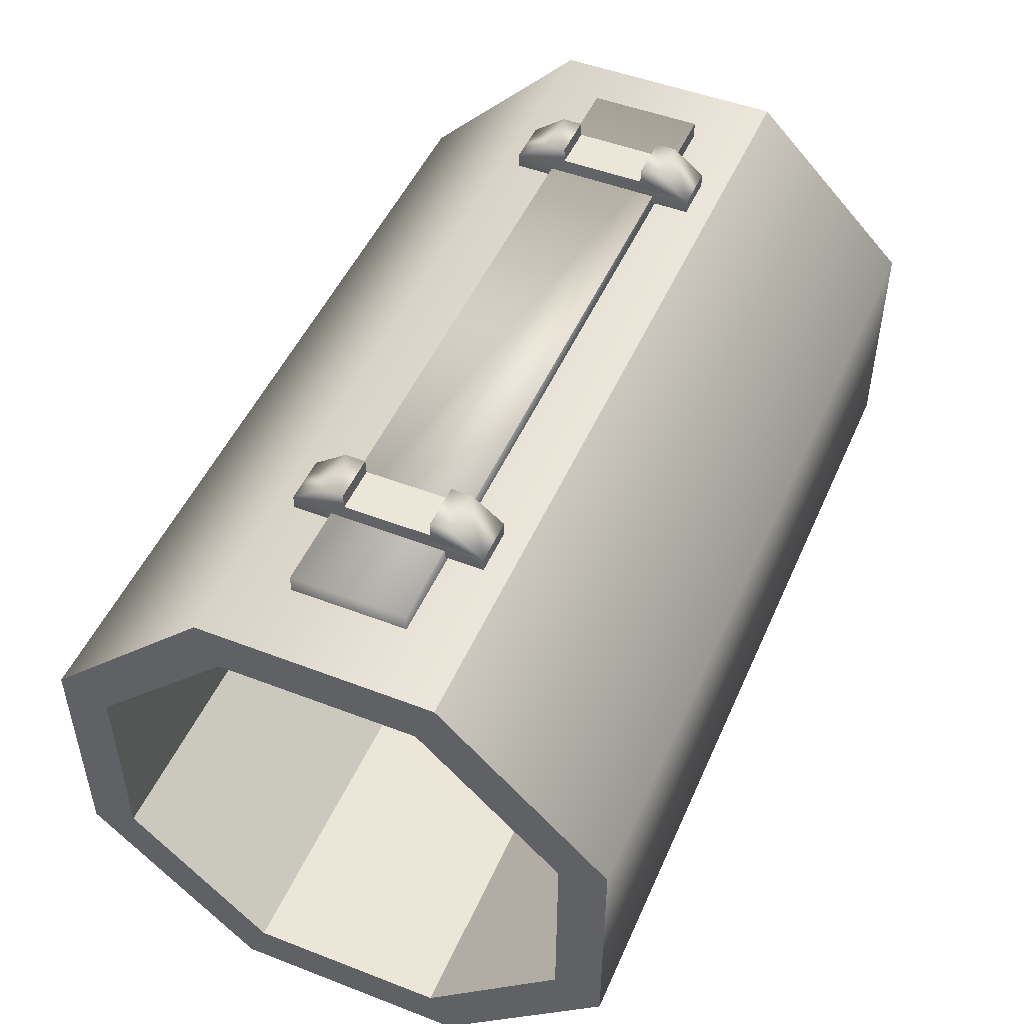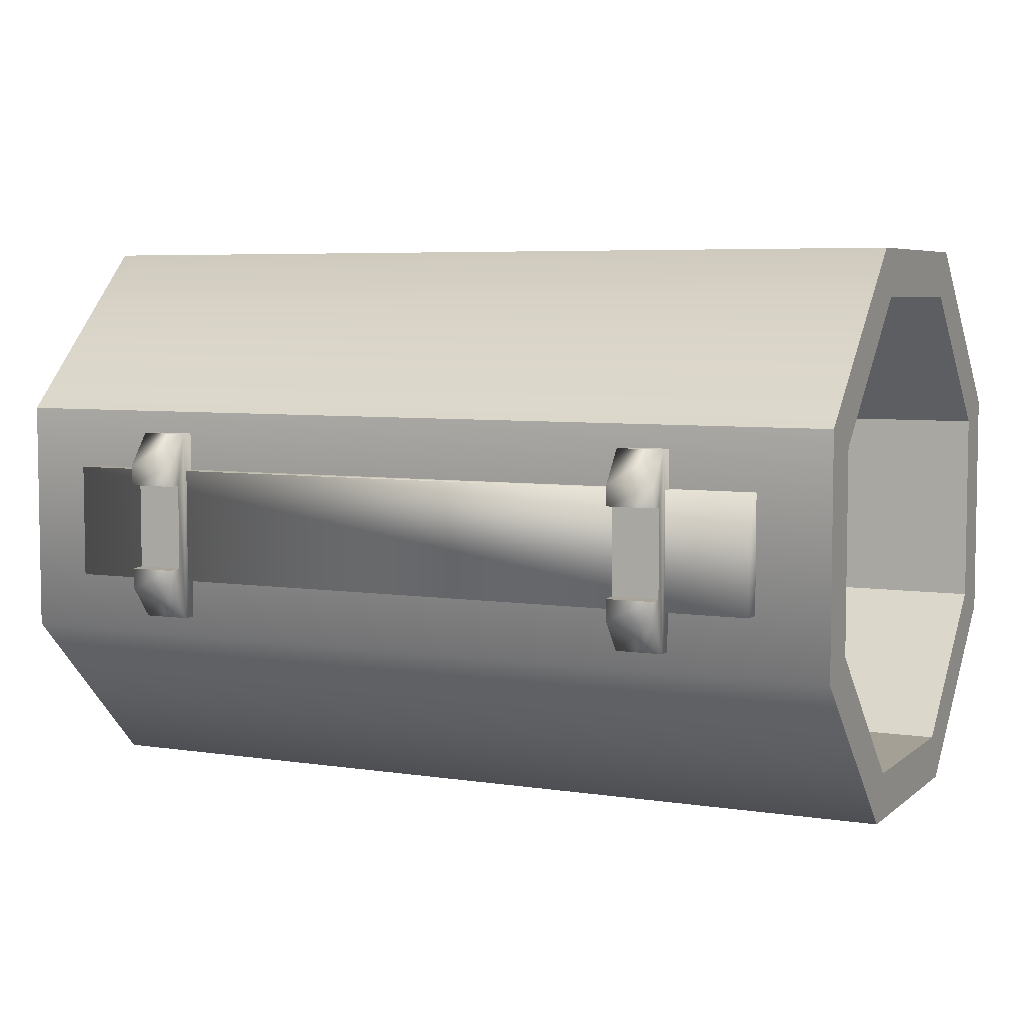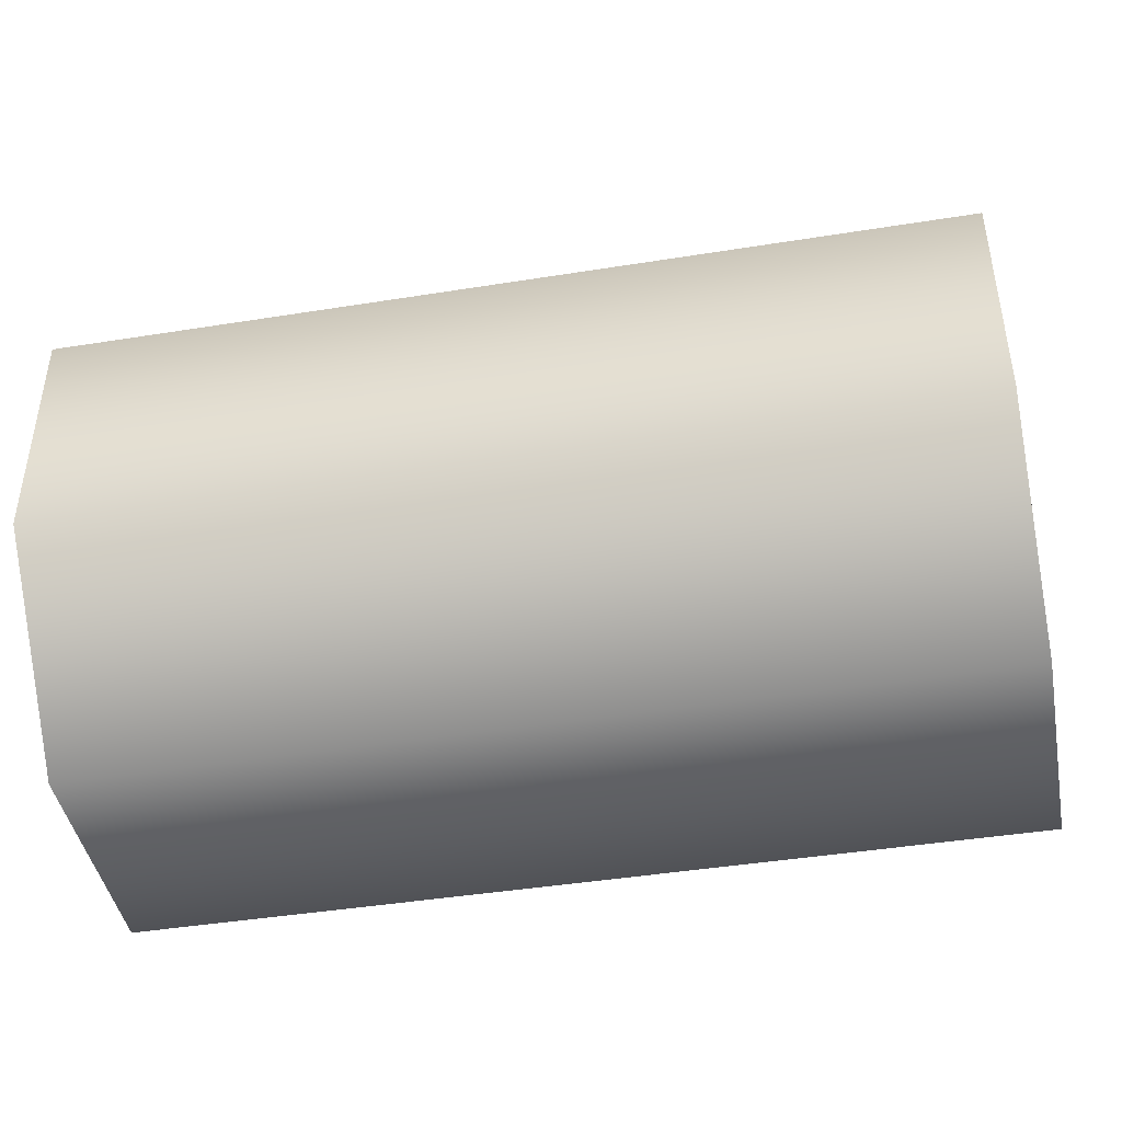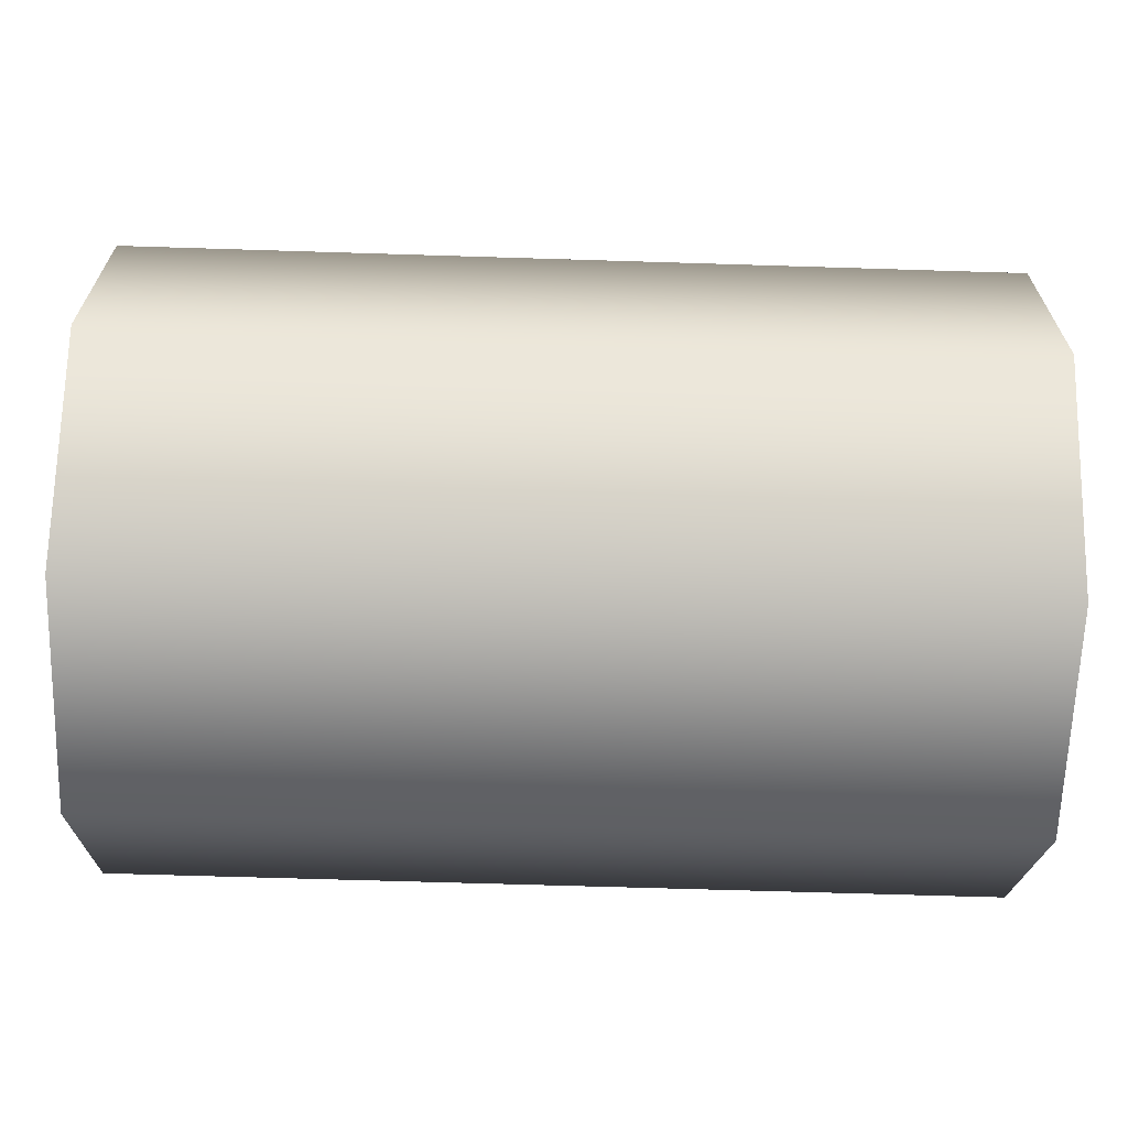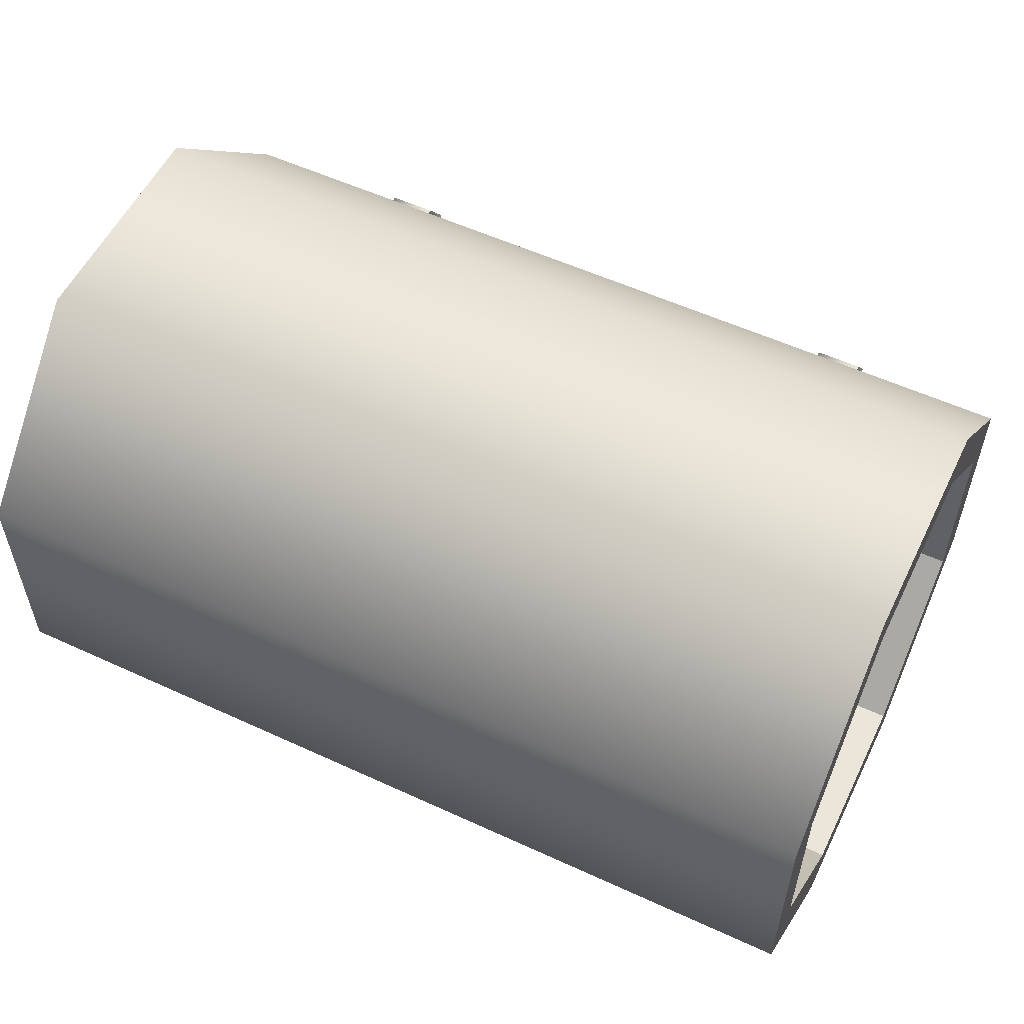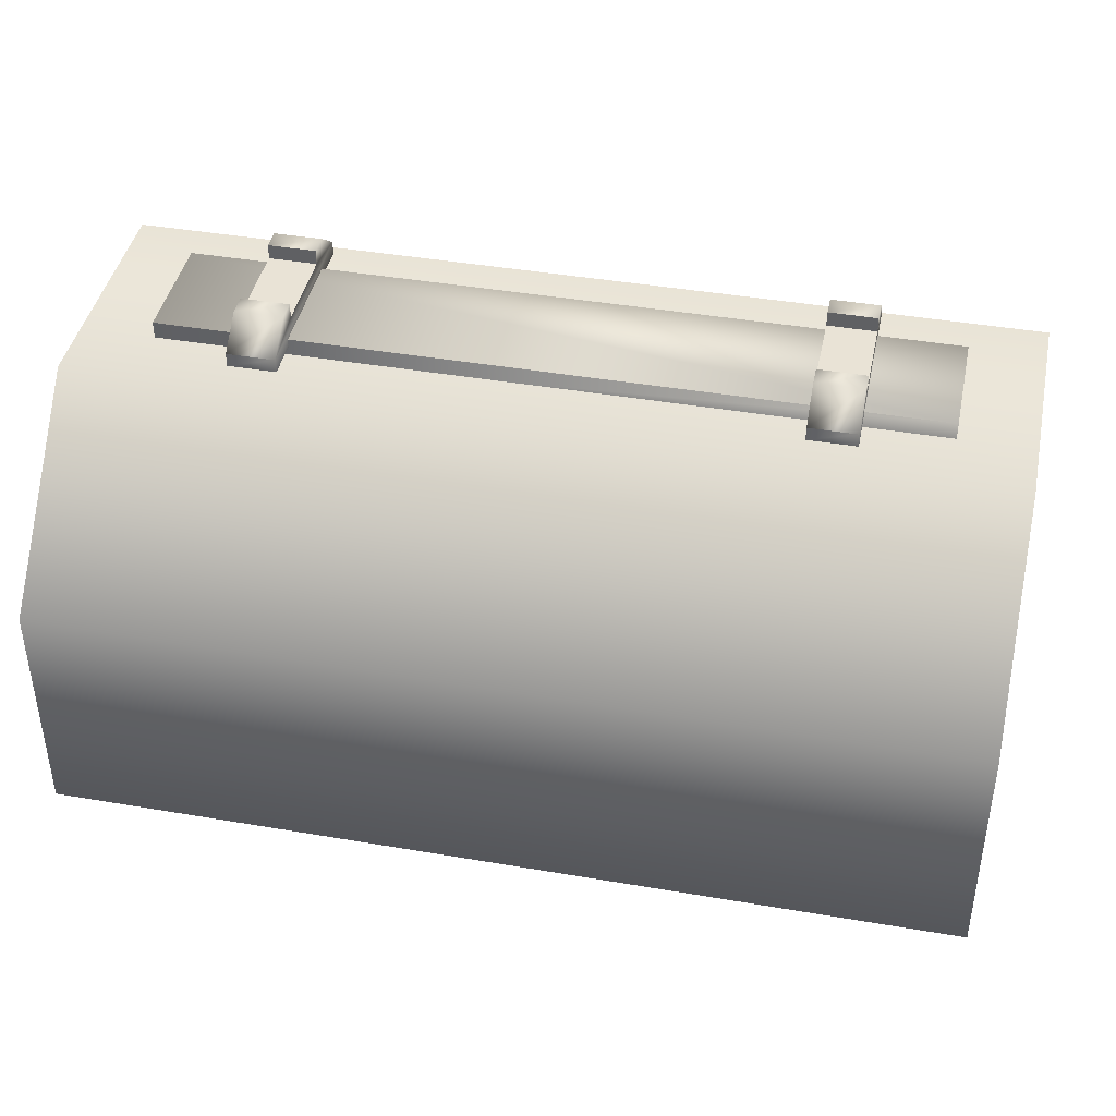
<metadata>
{"format":"obj","ext":"obj","renderer":"f3d","projection":"perspective","resolution":1024,"background":"white","views":[{"elev":49.0,"azim":113.2,"up":"+Z"},{"elev":5.7,"azim":25.3,"up":"+Y"},{"elev":-43.6,"azim":10.7,"up":"+Z"},{"elev":-65.3,"azim":178.2,"up":"+Z"},{"elev":55.7,"azim":-154.2,"up":"+Y"},{"elev":42.1,"azim":11.6,"up":"+Z"}]}
</metadata>
<code>
g ______09
o object_1
v 1.84 2.353 2.5
v 1.84 2.396 2.396
v 1.84 2.396 2.604
v 1.84 2.5 2.353
v 1.84 2.5 2.5
v 1.84 2.5 2.647
v 1.84 2.604 2.396
v 1.84 2.604 2.604
v 1.84 2.647 2.5
v 2.483 2.236 2.5
v 2.483 2.285 2.5
v 2.483 2.313 2.314
v 2.483 2.313 2.687
v 2.483 2.348 2.348
v 2.483 2.348 2.652
v 2.483 2.5 2.236
v 2.483 2.5 2.285
v 2.483 2.5 2.715
v 2.483 2.5 2.764
v 2.483 2.652 2.348
v 2.483 2.652 2.652
v 2.483 2.686 2.314
v 2.483 2.686 2.687
v 2.483 2.715 2.5
v 2.483 2.764 2.5
v 2.551 2.17 2.5
v 2.551 2.267 2.267
v 2.551 2.267 2.733
v 2.551 2.5 2.17
v 2.551 2.5 2.83
v 2.551 2.733 2.267
v 2.551 2.733 2.733
v 2.551 2.83 2.5
v 2.744 2.285 2.5
v 2.744 2.348 2.348
v 2.744 2.348 2.652
v 2.744 2.353 2.5
v 2.744 2.396 2.396
v 2.744 2.396 2.604
v 2.744 2.5 2.285
v 2.744 2.5 2.353
v 2.744 2.5 2.647
v 2.744 2.5 2.715
v 2.744 2.604 2.396
v 2.744 2.604 2.604
v 2.744 2.647 2.5
v 2.744 2.652 2.348
v 2.744 2.652 2.652
v 2.744 2.715 2.5
v 3.181 1.342 1.545
v 3.181 1.342 3.455
v 3.181 1.545 1.342
v 3.181 1.545 3.658
v 3.181 3.455 1.342
v 3.181 3.455 3.658
v 3.181 3.658 1.545
v 3.181 3.658 3.455
v 3.307 1.342 1.545
v 3.307 1.342 3.455
v 3.307 1.545 1.342
v 3.307 1.545 3.658
v 3.307 3.455 1.342
v 3.307 3.455 3.658
v 3.307 3.658 1.545
v 3.307 3.658 3.455
v 3.503 2.339 2.5
v 3.503 2.386 2.386
v 3.503 2.386 2.614
v 3.503 2.5 2.339
v 3.503 2.5 2.5
v 3.503 2.5 2.662
v 3.503 2.614 2.386
v 3.503 2.614 2.614
v 3.503 2.661 2.5
v 3.584 2.17 2.5
v 3.584 2.264 2.5
v 3.584 2.267 2.267
v 3.584 2.267 2.733
v 3.584 2.333 2.333
v 3.584 2.333 2.667
v 3.584 2.5 2.17
v 3.584 2.5 2.264
v 3.584 2.5 2.736
v 3.584 2.5 2.83
v 3.584 2.667 2.333
v 3.584 2.667 2.667
v 3.584 2.733 2.267
v 3.584 2.733 2.733
v 3.584 2.736 2.5
v 3.584 2.83 2.5
f 73 71 70
f 71 68 70
f 68 66 70
f 66 67 70
f 67 69 70
f 69 72 70
f 72 74 70
f 74 73 70
f 88 84 83 86
f 84 78 80 83
f 78 75 76 80
f 75 77 79 76
f 77 81 82 79
f 81 87 85 82
f 87 90 89 85
f 90 88 86 89
f 86 83 71 73
f 83 80 68 71
f 80 76 66 68
f 76 79 67 66
f 79 82 69 67
f 82 85 72 69
f 85 89 74 72
f 89 86 73 74
f 6 8 5
f 3 6 5
f 1 3 5
f 2 1 5
f 4 2 5
f 7 4 5
f 9 7 5
f 8 9 5
f 30 32 23 19
f 28 30 19 13
f 26 28 13 10
f 27 26 10 12
f 29 27 12 16
f 31 29 16 22
f 33 31 22 25
f 32 33 25 23
f 19 23 21 18
f 13 19 18 15
f 10 13 15 11
f 12 10 11 14
f 16 12 14 17
f 22 16 17 20
f 25 22 20 24
f 23 25 24 21
f 18 21 48 43
f 15 18 43 36
f 11 15 36 34
f 14 11 34 35
f 17 14 35 40
f 20 17 40 47
f 24 20 47 49
f 21 24 49 48
f 43 48 45 42
f 36 43 42 39
f 34 36 39 37
f 35 34 37 38
f 40 35 38 41
f 47 40 41 44
f 49 47 44 46
f 48 49 46 45
f 42 45 8 6
f 39 42 6 3
f 37 39 3 1
f 38 37 1 2
f 41 38 2 4
f 44 41 4 7
f 46 44 7 9
f 45 46 9 8
f 32 30 84 88
f 30 28 78 84
f 28 26 75 78
f 26 27 77 75
f 27 29 81 77
f 29 31 87 81
f 31 33 90 87
f 33 32 88 90
f 60 65 63 58
f 58 63 55 50
f 50 55 57 52
f 52 57 65 60
f 65 57 55 63
f 52 60 58 50
f 64 61 59 62
f 62 59 51 54
f 54 51 53 56
f 56 53 61 64
f 61 53 51 59
f 56 64 62 54
o object_2
v 0.01097 0.8905 1.84
v 0.01097 0.8905 3.175
v 0.01097 1.159 1.952
v 0.01097 1.159 3.064
v 0.01097 1.835 0.8962
v 0.01097 1.835 4.119
v 0.01097 1.946 1.165
v 0.01097 1.946 3.851
v 0.01097 3.058 1.165
v 0.01097 3.058 3.851
v 0.01097 3.17 0.8962
v 0.01097 3.17 4.119
v 0.01097 3.845 1.952
v 0.01097 3.845 3.064
v 0.01097 4.114 1.84
v 0.01097 4.114 3.175
v 0.4228 2.177 4.039
v 0.4228 2.177 4.216
v 0.4228 2.828 4.039
v 0.4228 2.828 4.216
v 0.8963 1.958 4.167
v 0.8963 1.958 4.244
v 0.8963 2.142 4.386
v 0.8963 2.256 4.386
v 0.8963 2.259 4.303
v 0.8963 2.746 4.303
v 0.8963 2.748 4.386
v 0.8963 2.863 4.386
v 0.8963 3.046 4.167
v 0.8963 3.046 4.244
v 1.162 1.958 4.167
v 1.162 1.958 4.244
v 1.162 2.142 4.386
v 1.162 2.256 4.386
v 1.162 2.259 4.303
v 1.162 2.746 4.303
v 1.162 2.748 4.386
v 1.162 2.863 4.386
v 1.162 3.046 4.167
v 1.162 3.046 4.244
v 3.907 1.958 4.167
v 3.907 1.958 4.244
v 3.907 2.142 4.386
v 3.907 2.256 4.386
v 3.907 2.259 4.303
v 3.907 2.746 4.303
v 3.907 2.748 4.386
v 3.907 2.863 4.386
v 3.907 3.046 4.167
v 3.907 3.046 4.244
v 4.173 1.958 4.167
v 4.173 1.958 4.244
v 4.173 2.142 4.386
v 4.173 2.256 4.386
v 4.173 2.259 4.303
v 4.173 2.746 4.303
v 4.173 2.748 4.386
v 4.173 2.863 4.386
v 4.173 3.046 4.167
v 4.173 3.046 4.244
v 4.646 2.177 4.039
v 4.646 2.177 4.216
v 4.646 2.828 4.039
v 4.646 2.828 4.216
v 5.058 0.8905 1.84
v 5.058 0.8905 3.175
v 5.058 1.159 1.952
v 5.058 1.159 3.064
v 5.058 1.835 0.8962
v 5.058 1.835 4.119
v 5.058 1.946 1.165
v 5.058 1.946 3.851
v 5.058 3.058 1.165
v 5.058 3.058 3.851
v 5.058 3.17 0.8962
v 5.058 3.17 4.119
v 5.058 3.845 1.952
v 5.058 3.845 3.064
v 5.058 4.114 1.84
v 5.058 4.114 3.175
f 102 96 160 166
f 96 92 156 160
f 92 91 155 156
f 91 95 159 155
f 95 101 165 159
f 101 105 169 165
f 105 106 170 169
f 106 102 166 170
f 96 102 100 98
f 92 96 98 94
f 91 92 94 93
f 95 91 93 97
f 101 95 97 99
f 105 101 99 103
f 106 105 103 104
f 102 106 104 100
f 166 160 162 164
f 160 156 158 162
f 156 155 157 158
f 155 159 161 157
f 159 165 163 161
f 165 169 167 163
f 169 170 168 167
f 170 166 164 168
f 164 162 98 100
f 162 158 94 98
f 158 157 93 94
f 157 161 97 93
f 161 163 99 97
f 163 167 103 99
f 167 168 104 103
f 168 164 100 104
f 121 129 130 122
f 112 120 119 111
f 111 119 129 121
f 129 119 120 130
f 111 121 122 112
f 130 120 118 128
f 112 122 123 113
f 128 118 117 127
f 113 123 124 114
f 122 130 126 125
f 130 128 127 126
f 123 122 125 124
f 120 112 115 116
f 112 113 114 115
f 118 120 116 117
f 125 126 116 115
f 126 127 117 116
f 124 125 115 114
f 151 153 154 152
f 152 154 110 108
f 108 110 109 107
f 107 109 153 151
f 153 109 110 154
f 107 151 152 108
f 141 149 150 142
f 132 140 139 131
f 131 139 149 141
f 149 139 140 150
f 131 141 142 132
f 150 140 138 148
f 132 142 143 133
f 148 138 137 147
f 133 143 144 134
f 142 150 146 145
f 150 148 147 146
f 143 142 145 144
f 140 132 135 136
f 132 133 134 135
f 138 140 136 137
f 145 146 136 135
f 146 147 137 136
f 144 145 135 134

</code>
